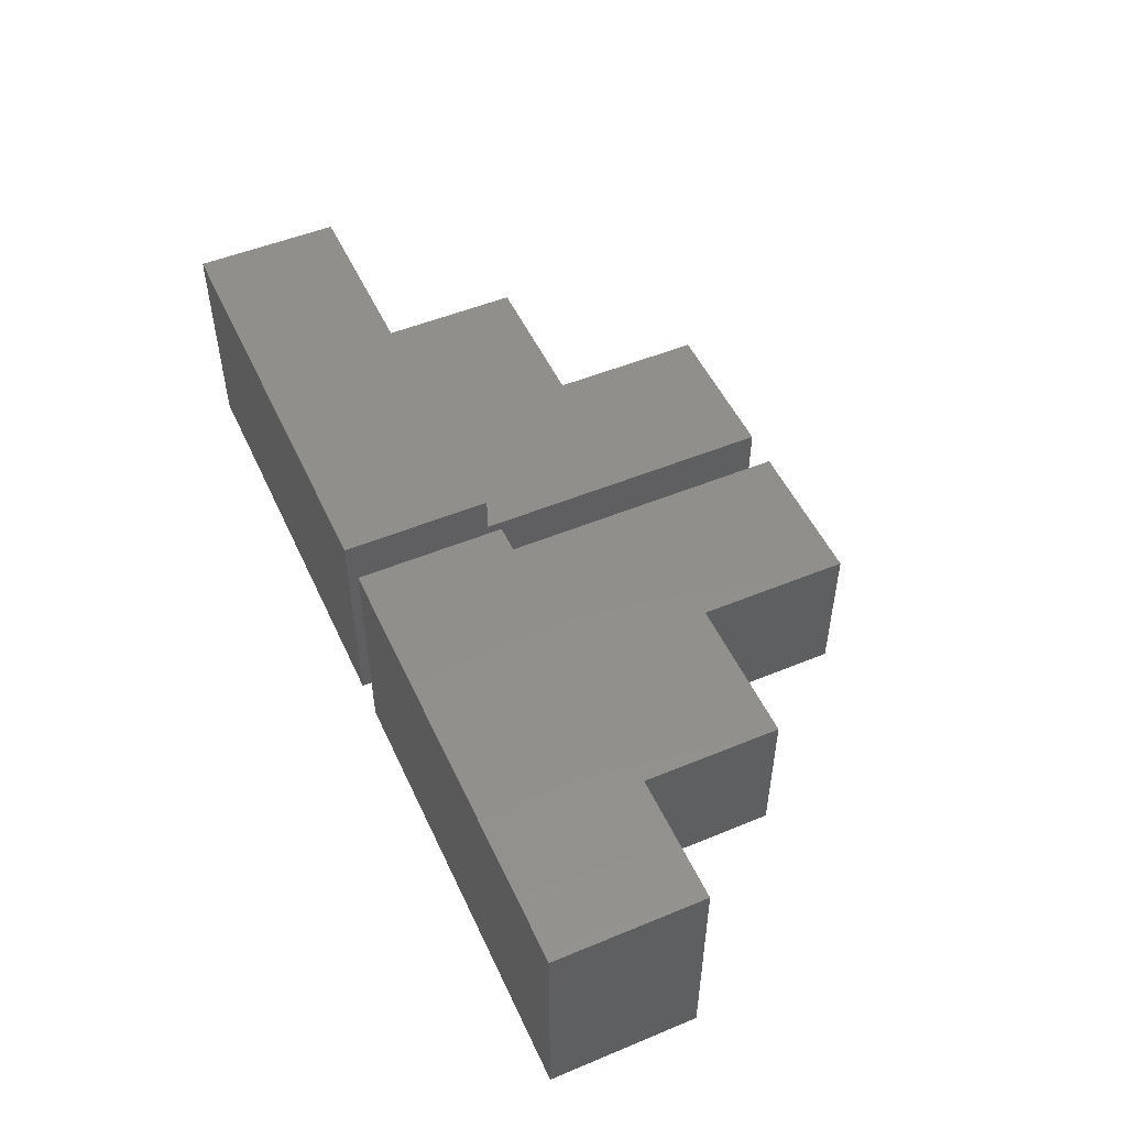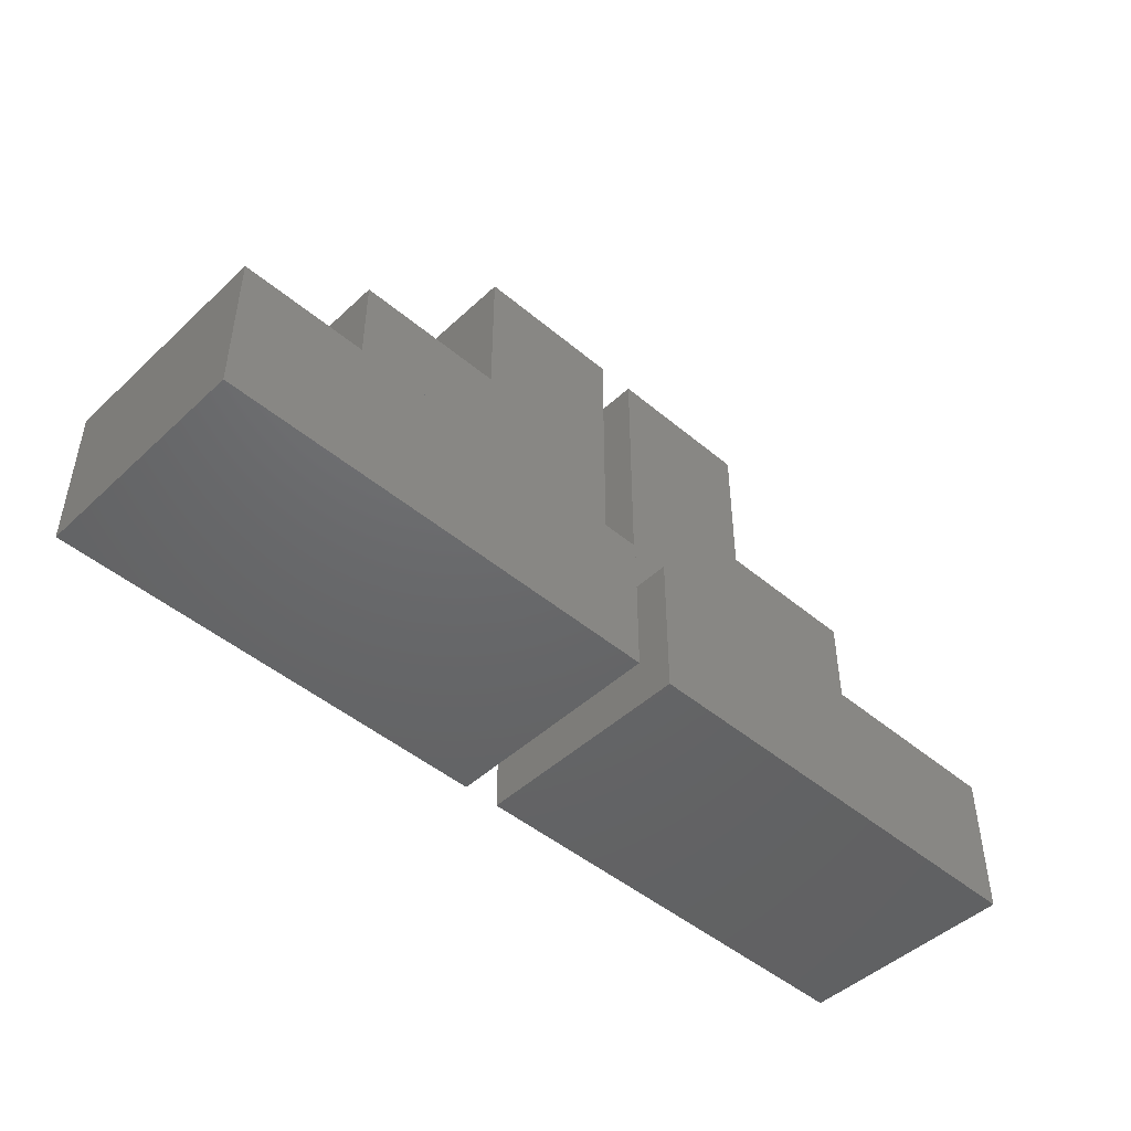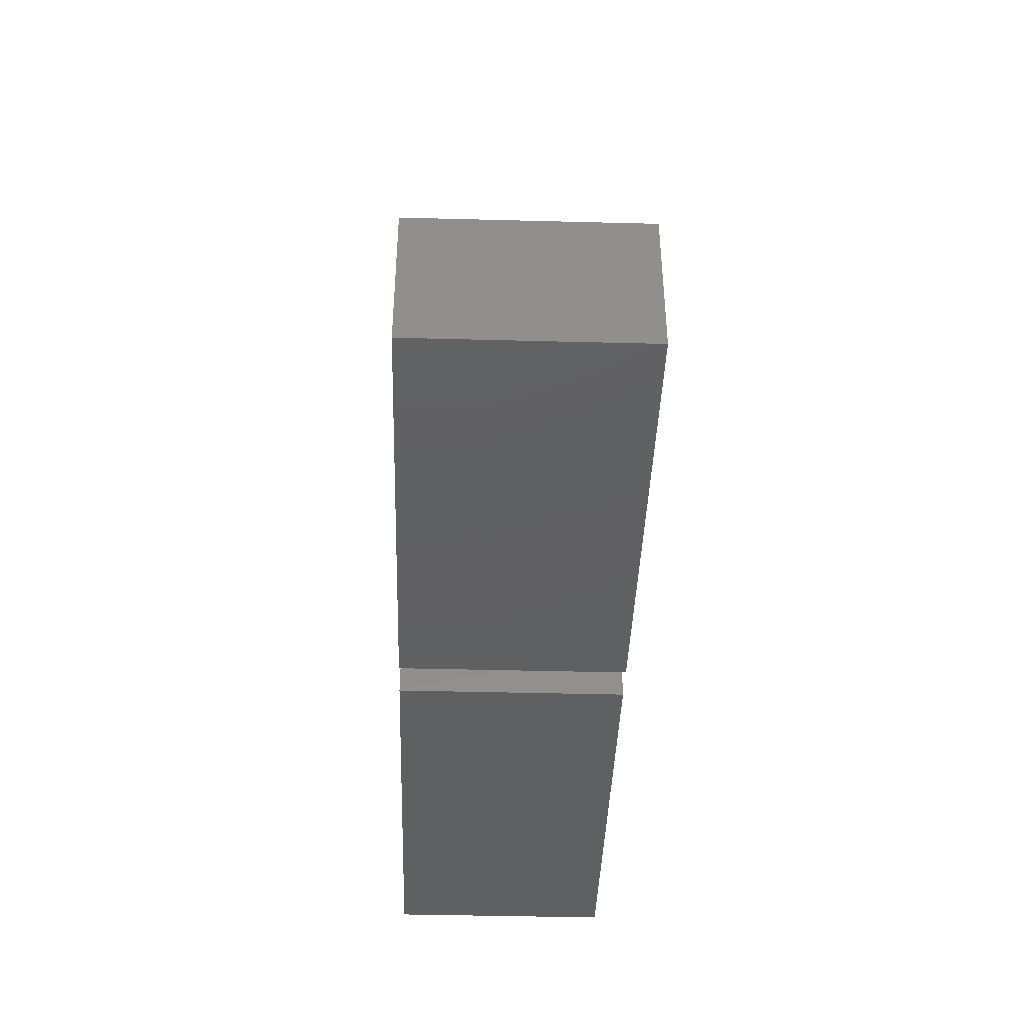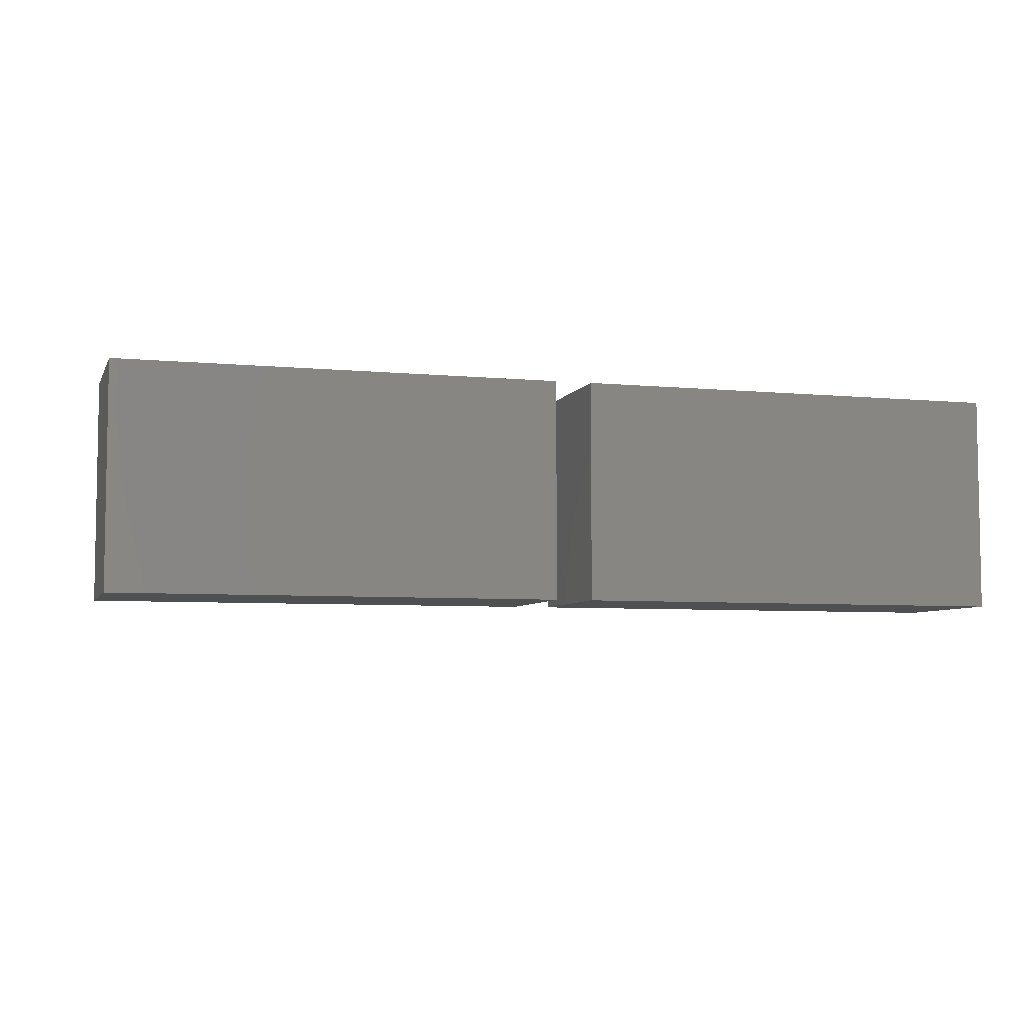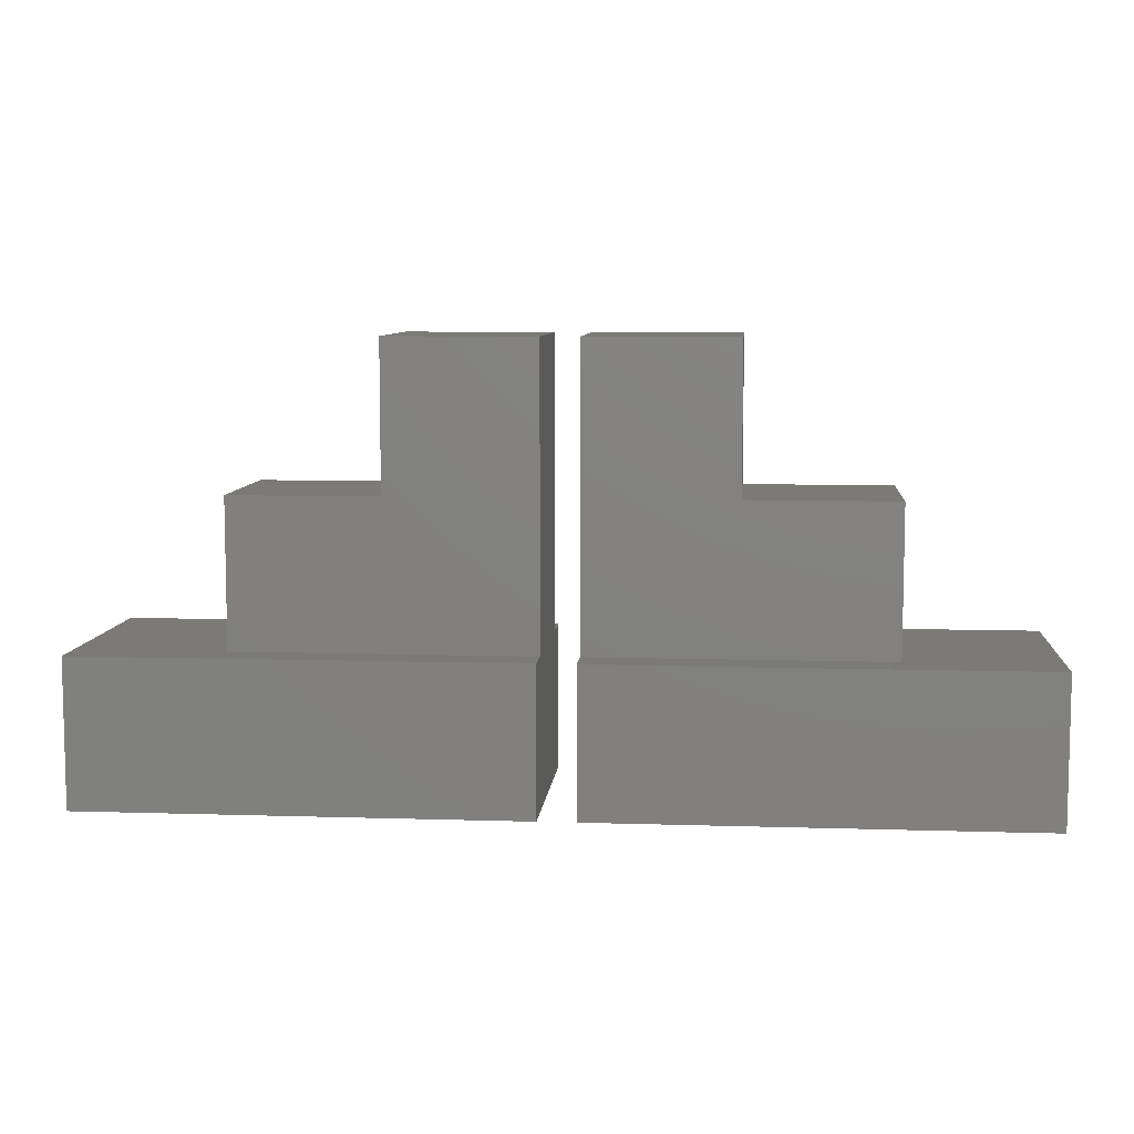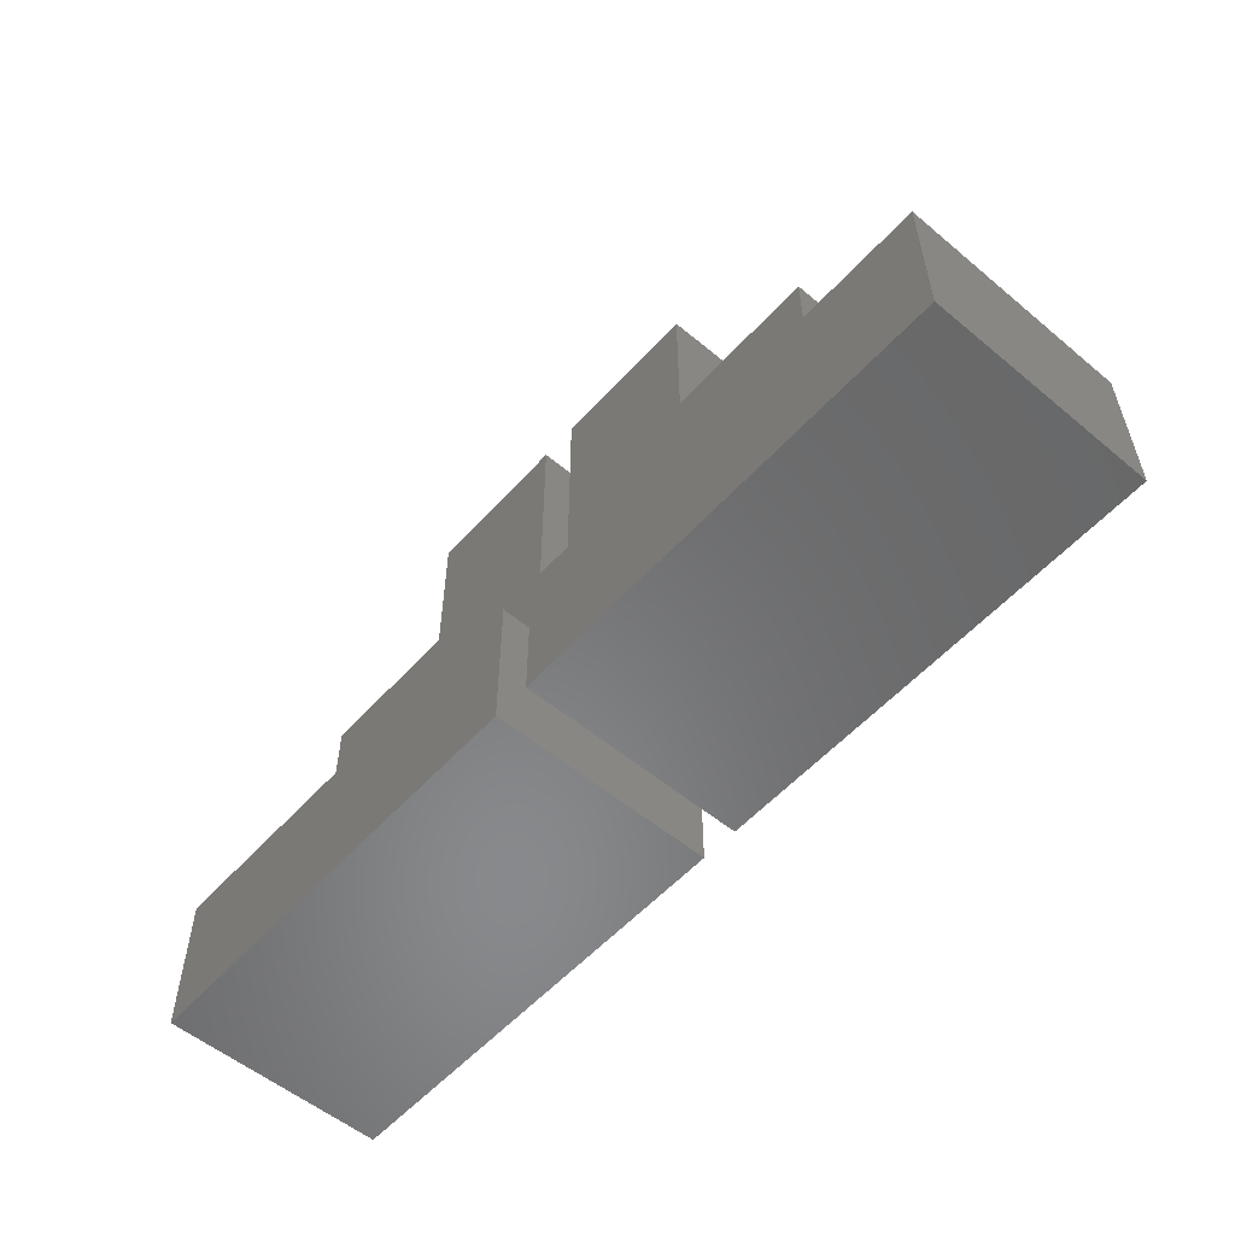
<metadata>
{"format":"stl","ext":"stl","renderer":"f3d","projection":"perspective","resolution":1024,"background":"white","views":[{"elev":50.8,"azim":-114.3,"up":"+Y"},{"elev":-47.0,"azim":-43.6,"up":"+Z"},{"elev":-41.2,"azim":88.2,"up":"+Z"},{"elev":-5.9,"azim":163.6,"up":"+Y"},{"elev":7.9,"azim":-175.0,"up":"+Z"},{"elev":-55.4,"azim":-131.2,"up":"+Z"}]}
</metadata>
<code>
# stl→obj: 40 verts, 72 faces
v -2.5 10 50
v -2.5 -10 50
v -2.5 10 10
v -2.5 15 -10
v -2.5 15 10
v -2.5 -10 10
v -2.5 -15 -10
v -2.5 -15 10
v -22.5 10 50
v -22.5 -10 50
v -42.5 10 30
v -22.5 -10 30
v -22.5 10 30
v -42.5 -10 30
v -42.5 10 10
v -42.5 -10 10
v 22.5 -10 50
v 22.5 10 30
v 22.5 10 50
v 22.5 -10 30
v 2.5 10 50
v 2.5 -10 50
v 42.5 -10 30
v 42.5 10 30
v 2.5 15 -10
v 2.5 10 10
v 2.5 15 10
v 2.5 -10 10
v 2.5 -15 -10
v 2.5 -15 10
v 42.5 10 10
v 42.5 -10 10
v -62.5 15 10
v -62.5 -15 10
v 62.5 15 10
v 62.5 -15 10
v -62.5 -15 -10
v -62.5 15 -10
v 62.5 15 -10
v 62.5 -15 -10
f 1 2 3
f 3 4 5
f 6 3 2
f 3 6 4
f 7 6 8
f 6 7 4
f 9 2 1
f 2 9 10
f 11 12 13
f 12 11 14
f 12 9 13
f 9 12 10
f 1 13 9
f 3 13 1
f 15 13 3
f 13 15 11
f 14 16 12
f 12 2 10
f 6 12 16
f 12 6 2
f 17 18 19
f 18 17 20
f 21 17 19
f 17 21 22
f 18 23 24
f 23 18 20
f 25 26 27
f 26 28 21
f 25 28 26
f 29 28 25
f 28 29 30
f 21 28 22
f 24 31 18
f 18 21 19
f 26 18 31
f 18 26 21
f 22 20 17
f 28 20 22
f 32 20 28
f 20 32 23
f 5 15 3
f 15 33 16
f 33 15 5
f 16 8 6
f 16 34 8
f 34 16 33
f 16 11 15
f 11 16 14
f 23 31 24
f 31 23 32
f 35 31 36
f 27 31 35
f 31 27 26
f 32 36 31
f 30 32 28
f 32 30 36
f 37 4 7
f 4 37 38
f 37 33 38
f 33 37 34
f 4 33 5
f 33 4 38
f 37 8 34
f 8 37 7
f 36 39 35
f 39 36 40
f 29 39 40
f 39 29 25
f 39 27 35
f 27 39 25
f 29 36 30
f 36 29 40

</code>
